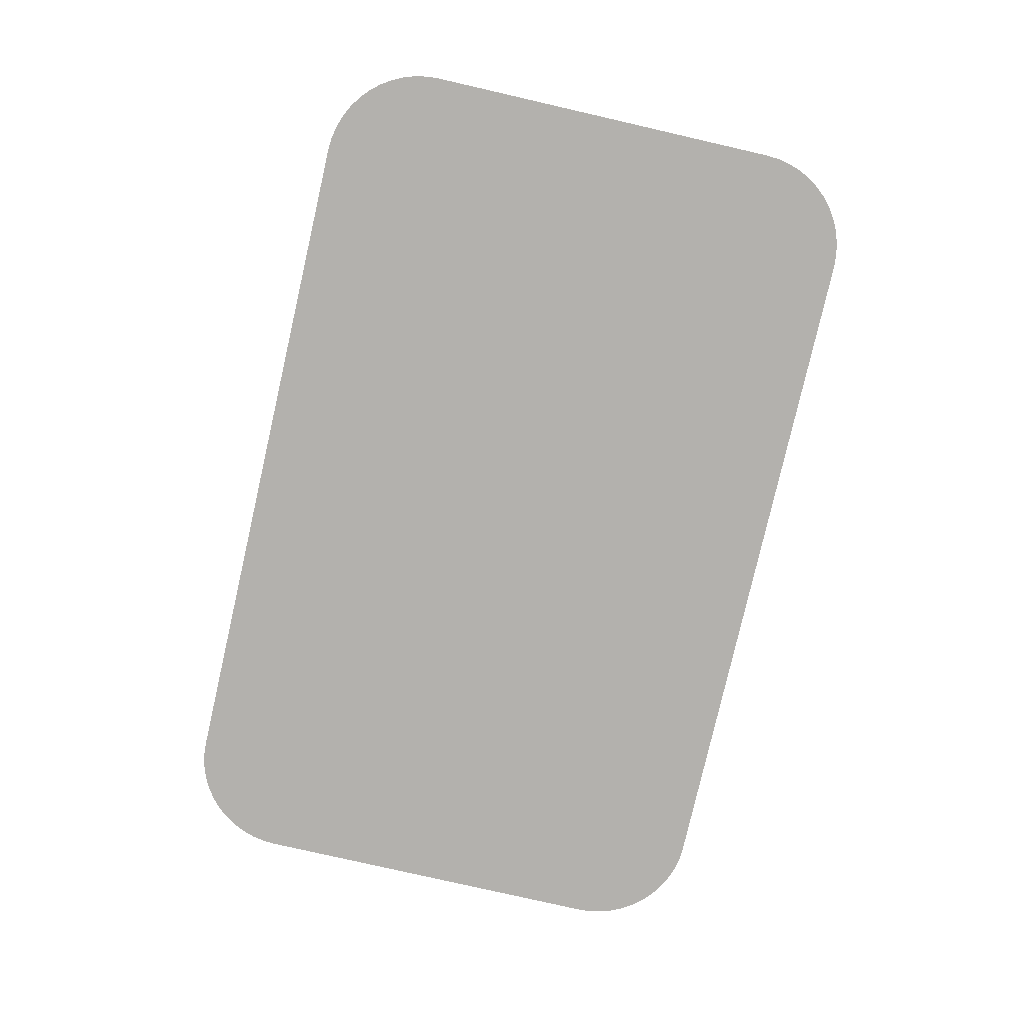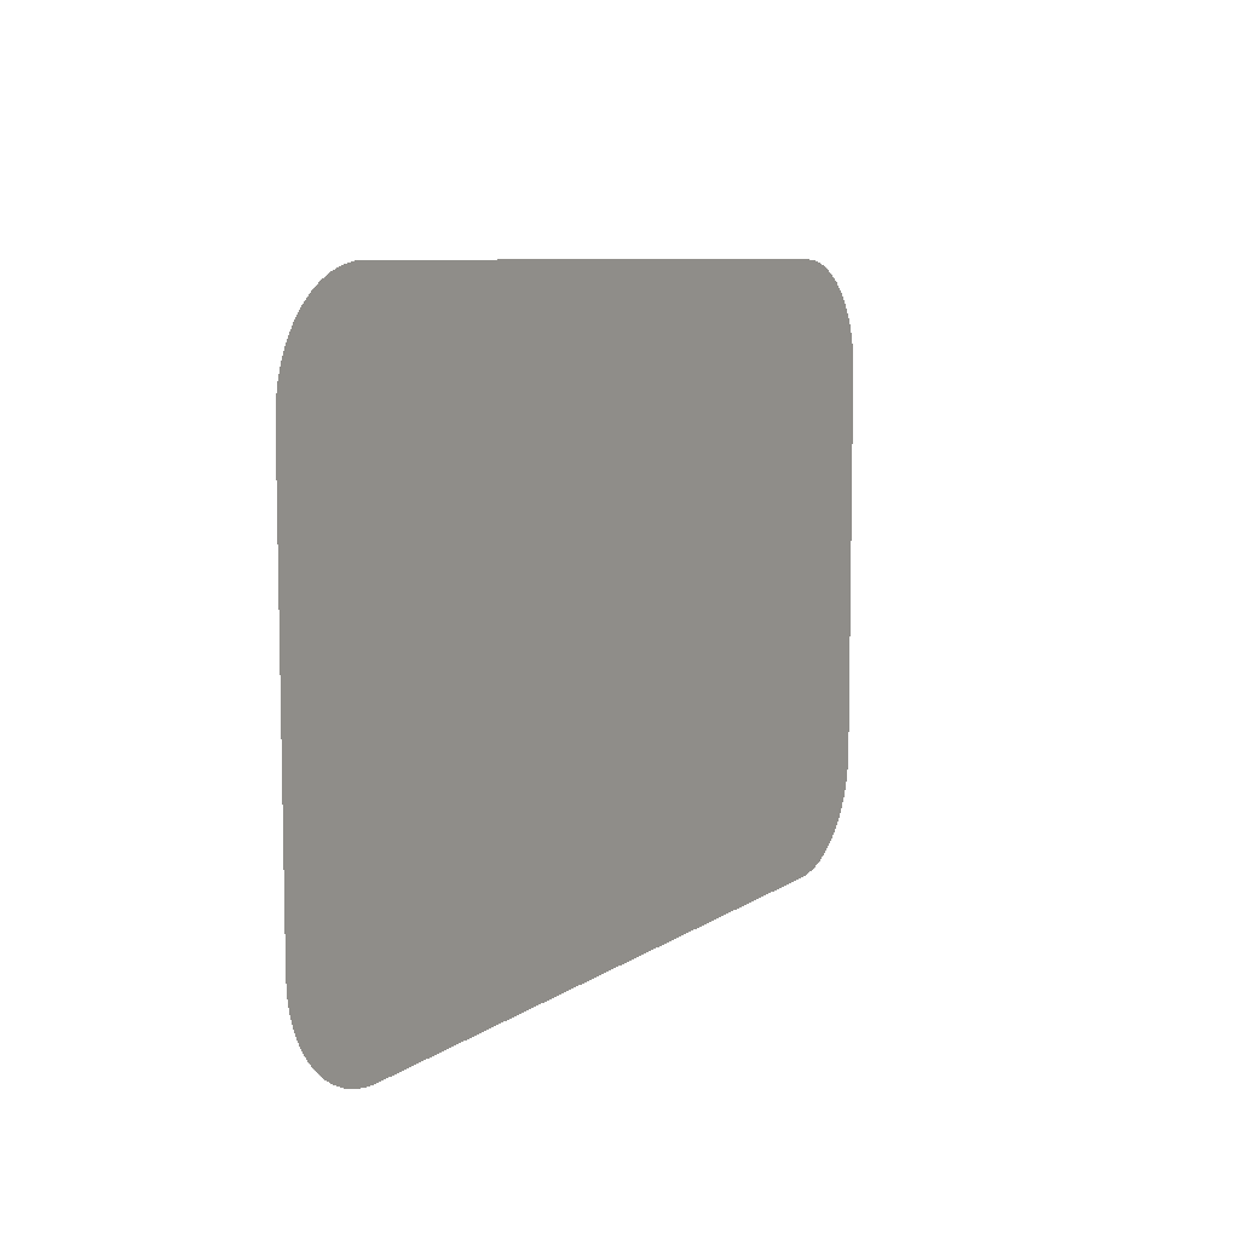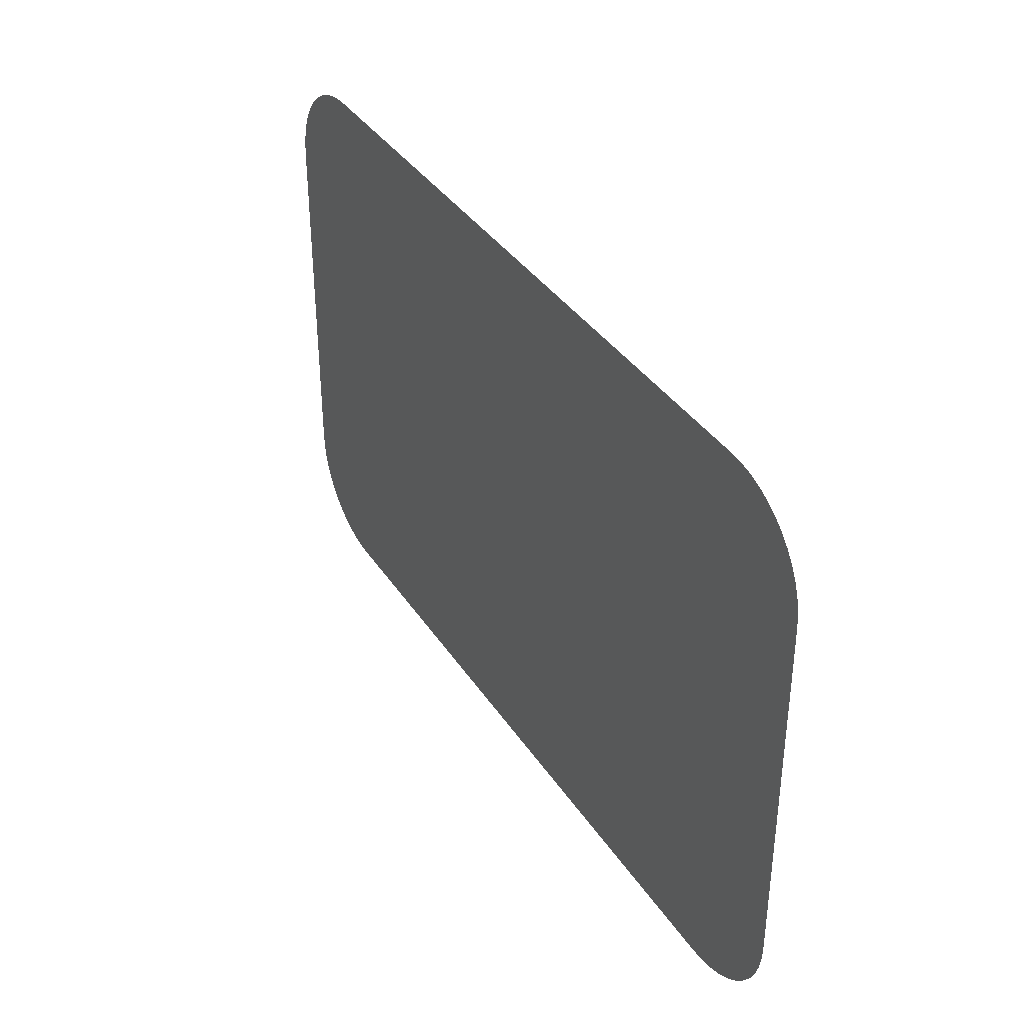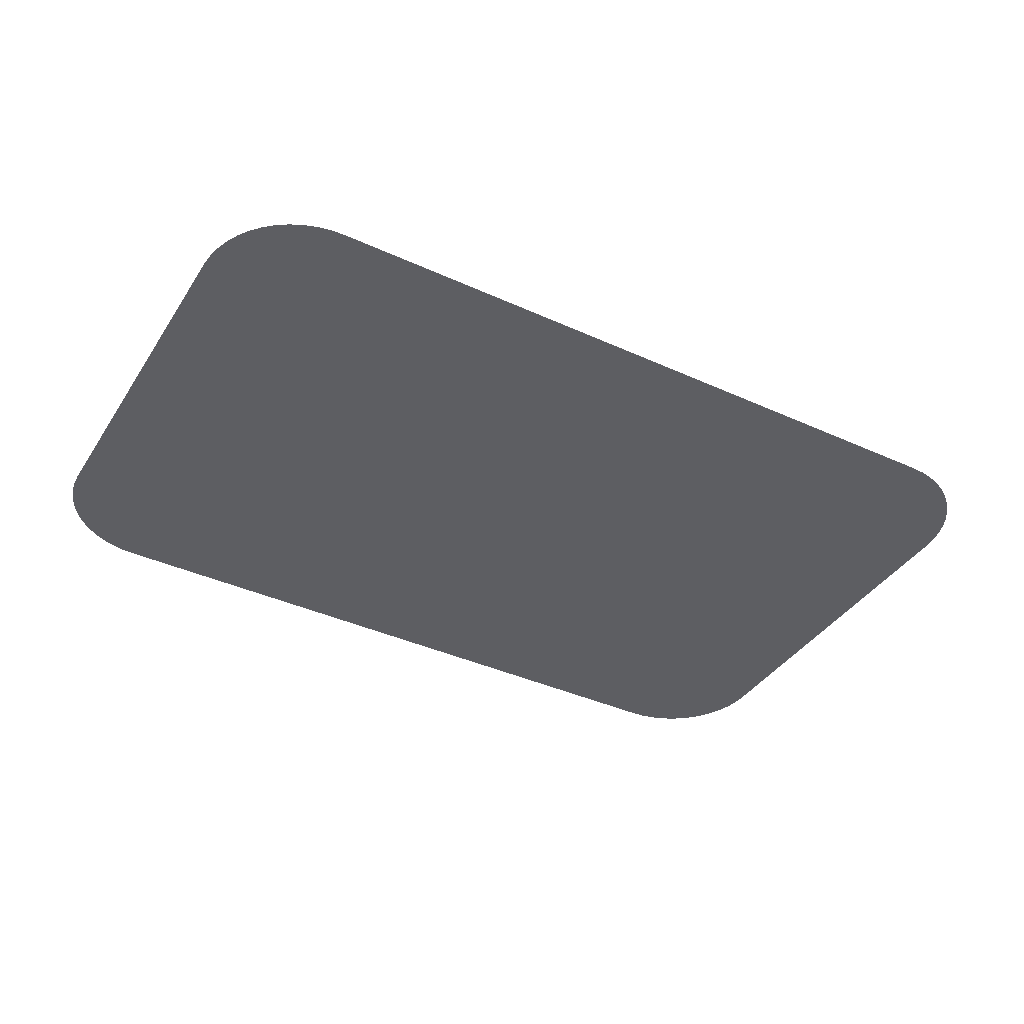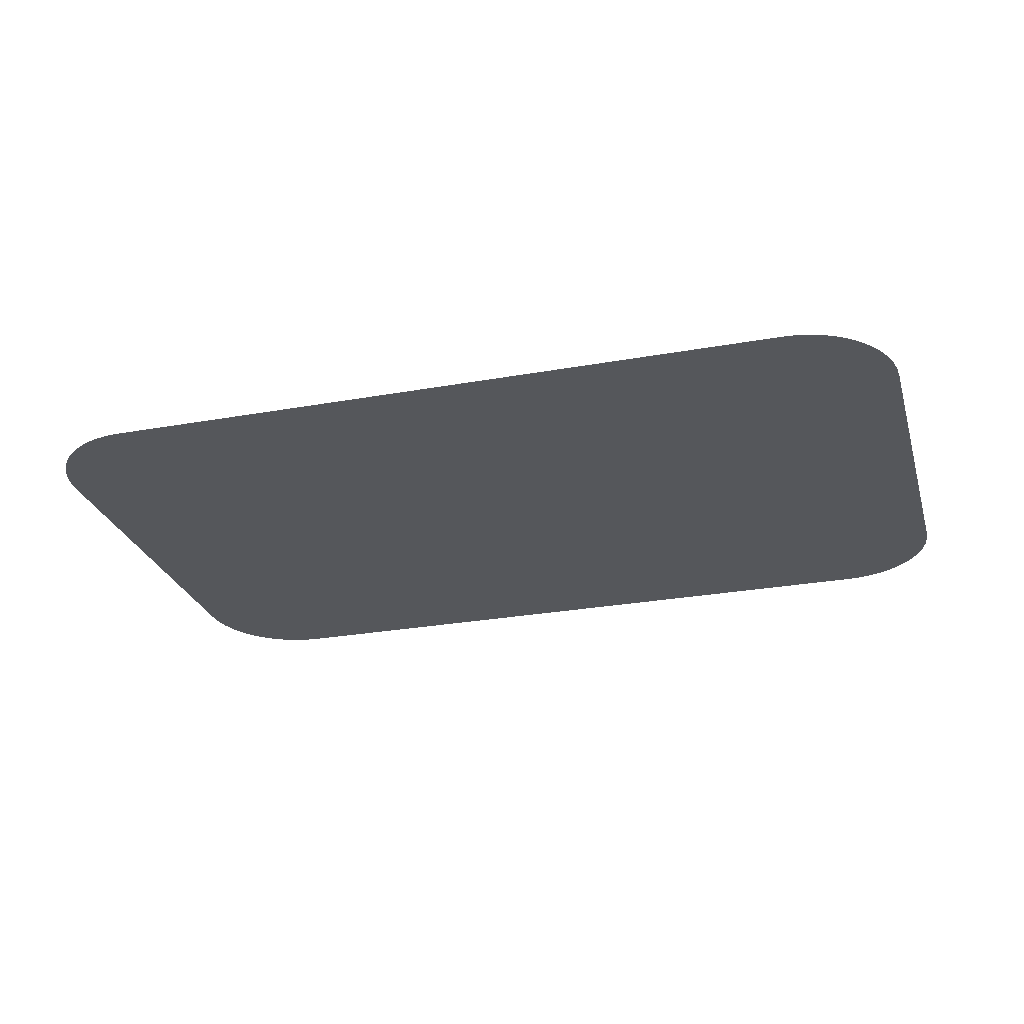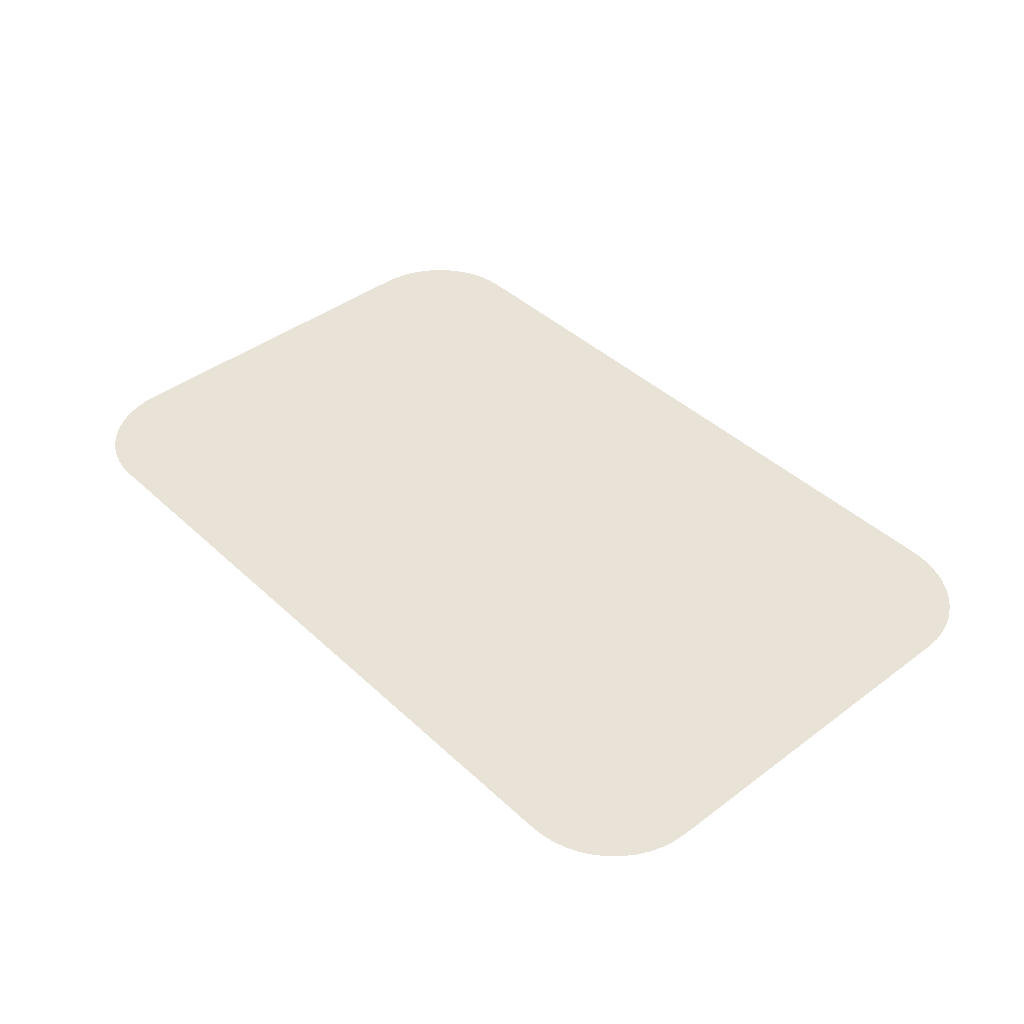
<metadata>
{"format":"obj","ext":"obj","renderer":"f3d","projection":"perspective","resolution":1024,"background":"white","views":[{"elev":-79.3,"azim":77.1,"up":"+Y"},{"elev":8.0,"azim":119.4,"up":"+Z"},{"elev":37.0,"azim":-119.3,"up":"+Z"},{"elev":-39.0,"azim":-29.7,"up":"+Y"},{"elev":-26.9,"azim":15.7,"up":"+Y"},{"elev":41.9,"azim":-132.0,"up":"+Y"}]}
</metadata>
<code>
o mesh37/mesh37-geometry#mesh37-geometry
v 0.1551 -0.1755 -0.03891
v 0.155 -0.1755 -0.06613
v 0.155 -0.1755 -0.03987
v 0.1551 -0.1755 -0.06708
v 0.1553 -0.1755 -0.03798
v 0.1553 -0.1755 -0.06801
v 0.1556 -0.1755 -0.03707
v 0.1556 -0.1755 -0.06892
v 0.156 -0.1755 -0.03622
v 0.156 -0.1755 -0.06977
v 0.1565 -0.1755 -0.03542
v 0.1565 -0.1755 -0.07057
v 0.1572 -0.1755 -0.03471
v 0.1572 -0.1755 -0.07128
v 0.1579 -0.1755 -0.03408
v 0.1579 -0.1755 -0.07191
v 0.1587 -0.1755 -0.03355
v 0.1587 -0.1755 -0.07244
v 0.1595 -0.1755 -0.03313
v 0.1595 -0.1755 -0.07286
v 0.1604 -0.1755 -0.03282
v 0.1604 -0.1755 -0.07317
v 0.1614 -0.1755 -0.03263
v 0.1614 -0.1755 -0.07336
v 0.1623 -0.1755 -0.03257
v 0.1623 -0.1755 -0.07342
v 0.2119 -0.1755 -0.03257
v 0.2119 -0.1755 -0.07342
v 0.2129 -0.1755 -0.03263
v 0.2129 -0.1755 -0.07336
v 0.2138 -0.1755 -0.03282
v 0.2138 -0.1755 -0.07317
v 0.2147 -0.1755 -0.03313
v 0.2147 -0.1755 -0.07286
v 0.2156 -0.1755 -0.03355
v 0.2156 -0.1755 -0.07244
v 0.2164 -0.1755 -0.03408
v 0.2164 -0.1755 -0.07191
v 0.2171 -0.1755 -0.03471
v 0.2171 -0.1755 -0.07128
v 0.2177 -0.1755 -0.03542
v 0.2177 -0.1755 -0.07057
v 0.2182 -0.1755 -0.03622
v 0.2182 -0.1755 -0.06977
v 0.2187 -0.1755 -0.03707
v 0.2187 -0.1755 -0.06892
v 0.219 -0.1755 -0.03798
v 0.219 -0.1755 -0.06801
v 0.2191 -0.1755 -0.03891
v 0.2191 -0.1755 -0.06708
v 0.2192 -0.1755 -0.03987
v 0.2192 -0.1755 -0.06613
f 1 2 3
f 2 1 4
f 3 2 1
f 4 1 2
f 4 1 5
f 5 1 4
f 4 5 6
f 6 5 4
f 6 5 7
f 7 5 6
f 6 7 8
f 8 7 6
f 8 7 9
f 9 7 8
f 8 9 10
f 10 9 8
f 10 9 11
f 11 9 10
f 10 11 12
f 12 11 10
f 12 11 13
f 13 11 12
f 12 13 14
f 14 13 12
f 14 13 15
f 15 13 14
f 14 15 16
f 16 15 14
f 16 15 17
f 17 15 16
f 16 17 18
f 18 17 16
f 18 17 19
f 19 17 18
f 18 19 20
f 20 19 18
f 20 19 21
f 21 19 20
f 20 21 22
f 22 21 20
f 22 21 23
f 23 21 22
f 22 23 24
f 24 23 22
f 24 23 25
f 25 23 24
f 24 25 26
f 26 25 24
f 26 25 27
f 27 25 26
f 26 27 28
f 28 27 26
f 28 27 29
f 29 27 28
f 28 29 30
f 30 29 28
f 30 29 31
f 31 29 30
f 30 31 32
f 32 31 30
f 32 31 33
f 33 31 32
f 32 33 34
f 34 33 32
f 34 33 35
f 35 33 34
f 34 35 36
f 36 35 34
f 36 35 37
f 37 35 36
f 36 37 38
f 38 37 36
f 38 37 39
f 39 37 38
f 38 39 40
f 40 39 38
f 40 39 41
f 41 39 40
f 40 41 42
f 42 41 40
f 42 41 43
f 43 41 42
f 42 43 44
f 44 43 42
f 44 43 45
f 45 43 44
f 44 45 46
f 46 45 44
f 46 45 47
f 47 45 46
f 46 47 48
f 48 47 46
f 48 47 49
f 49 47 48
f 48 49 50
f 50 49 48
f 50 49 51
f 51 49 50
f 50 51 52
f 52 51 50

</code>
